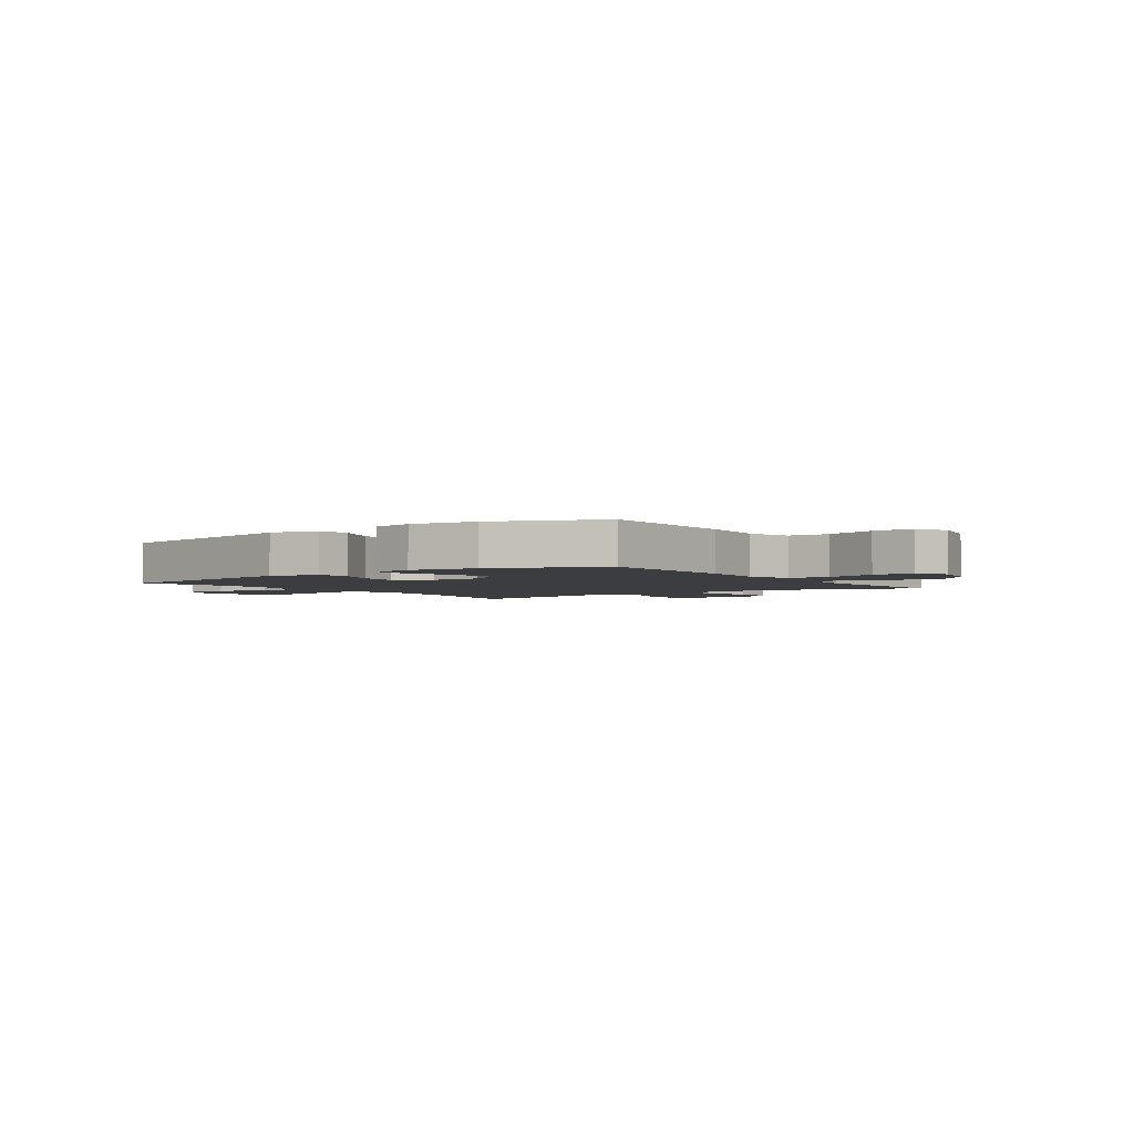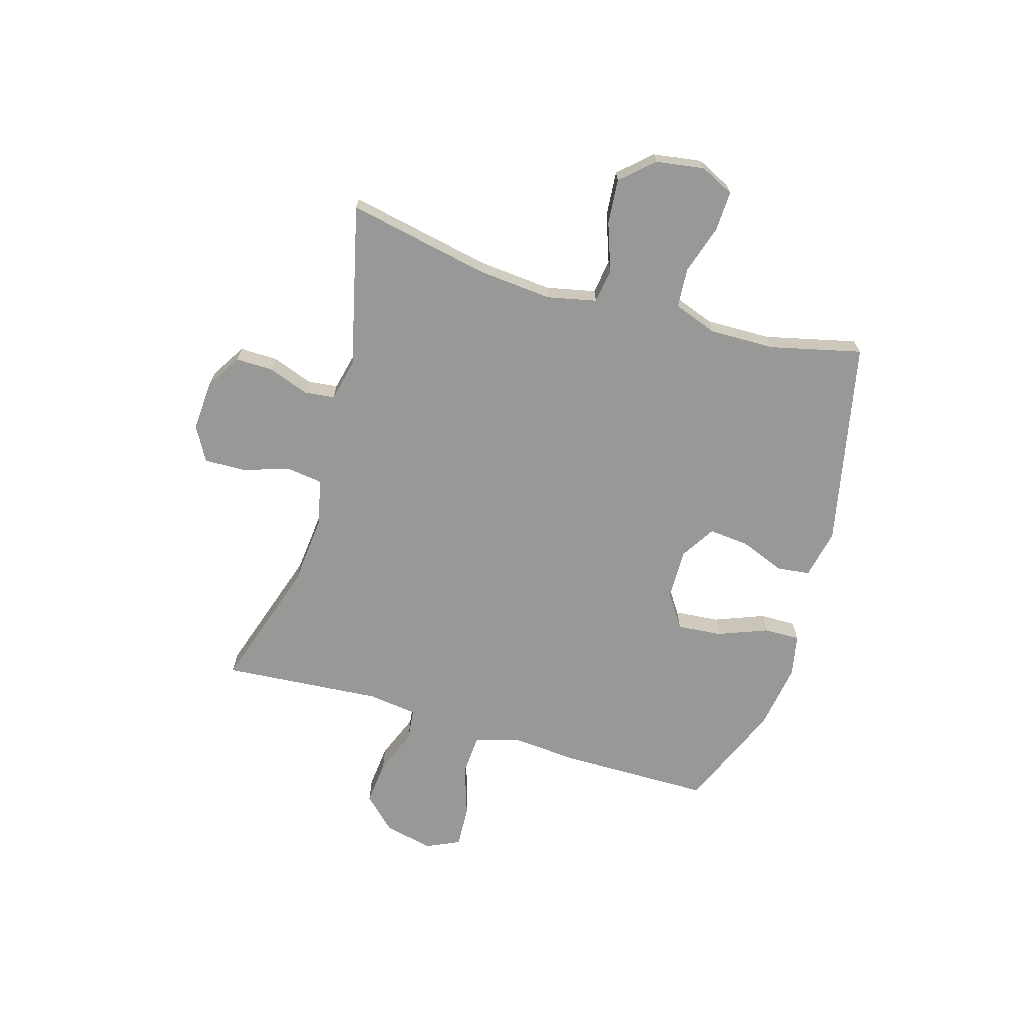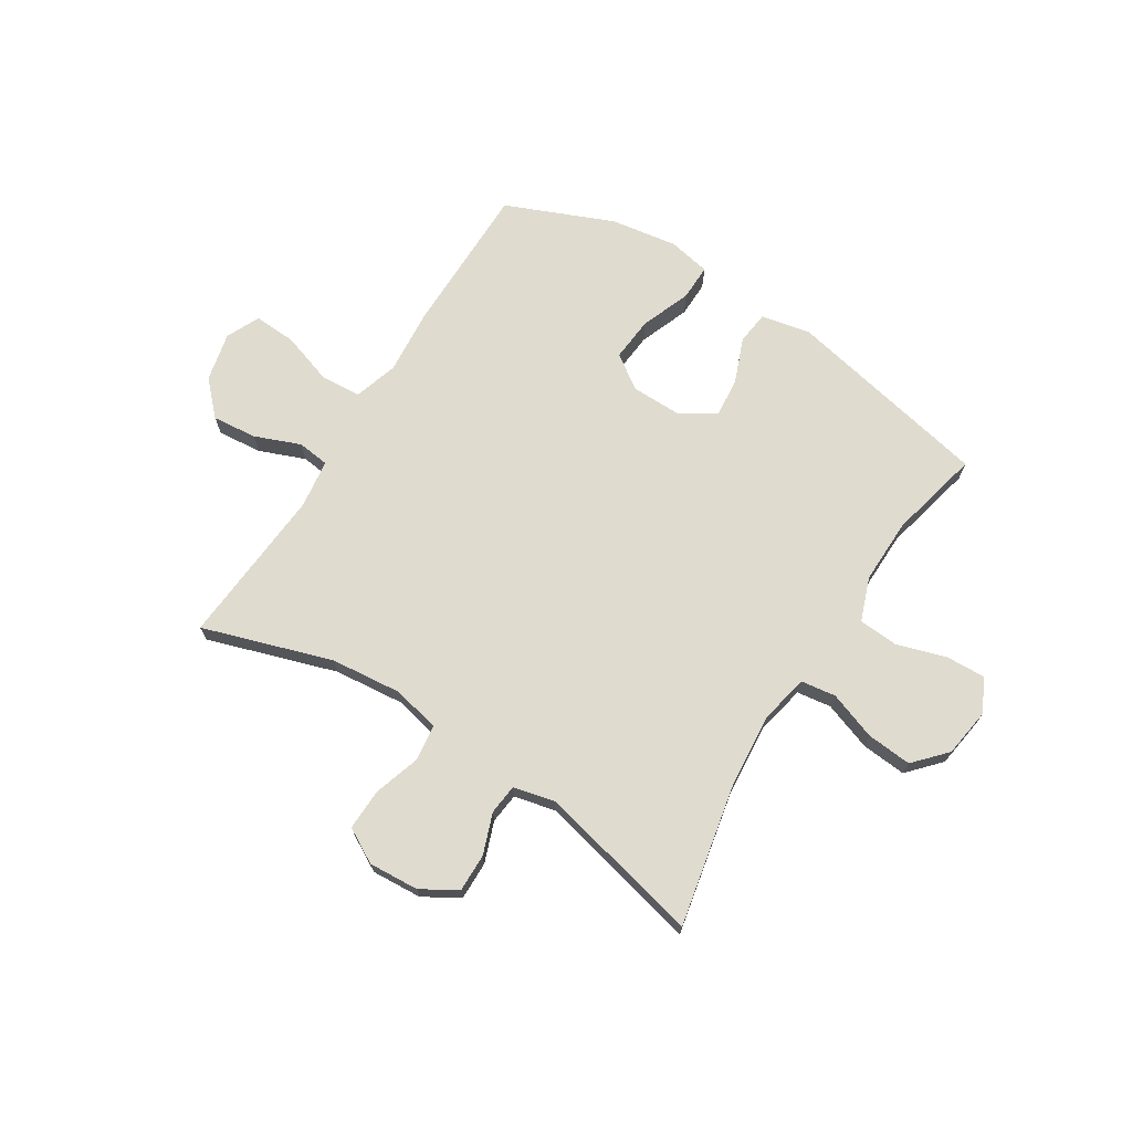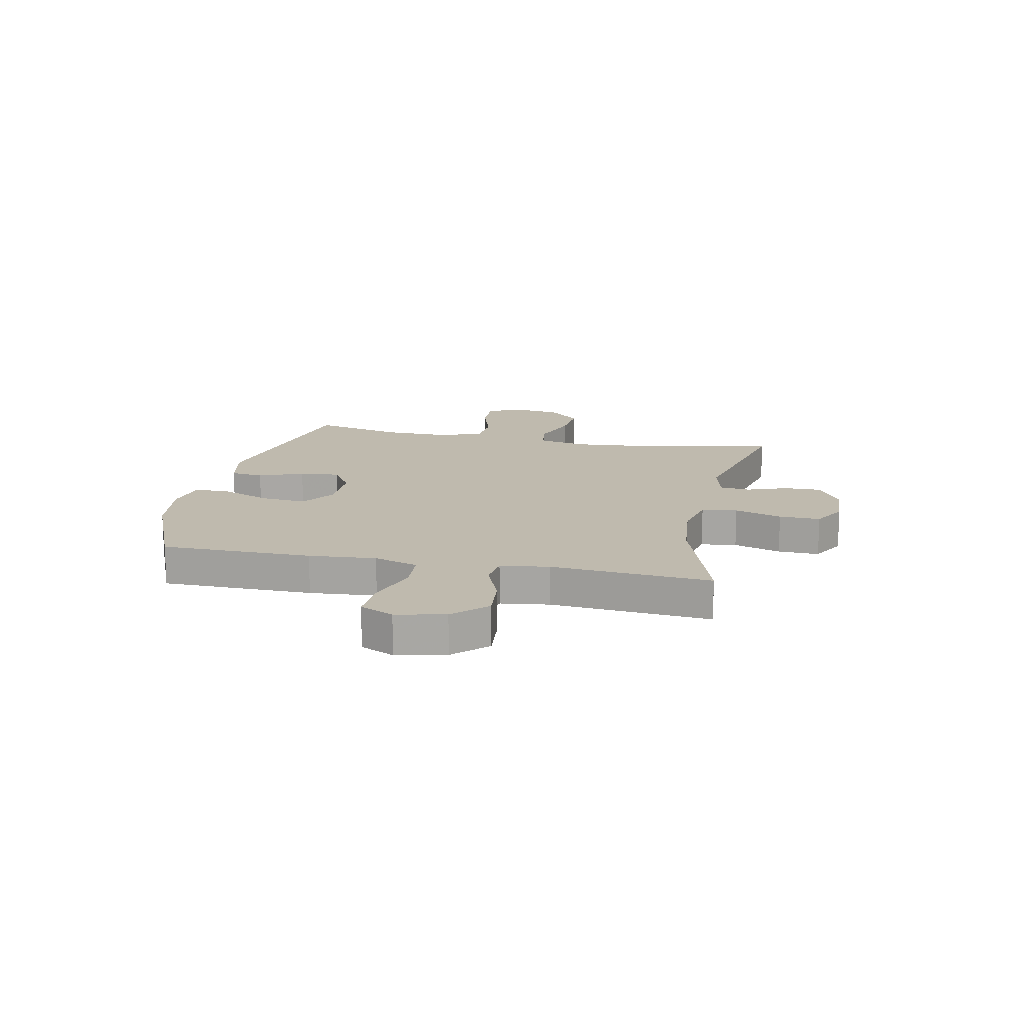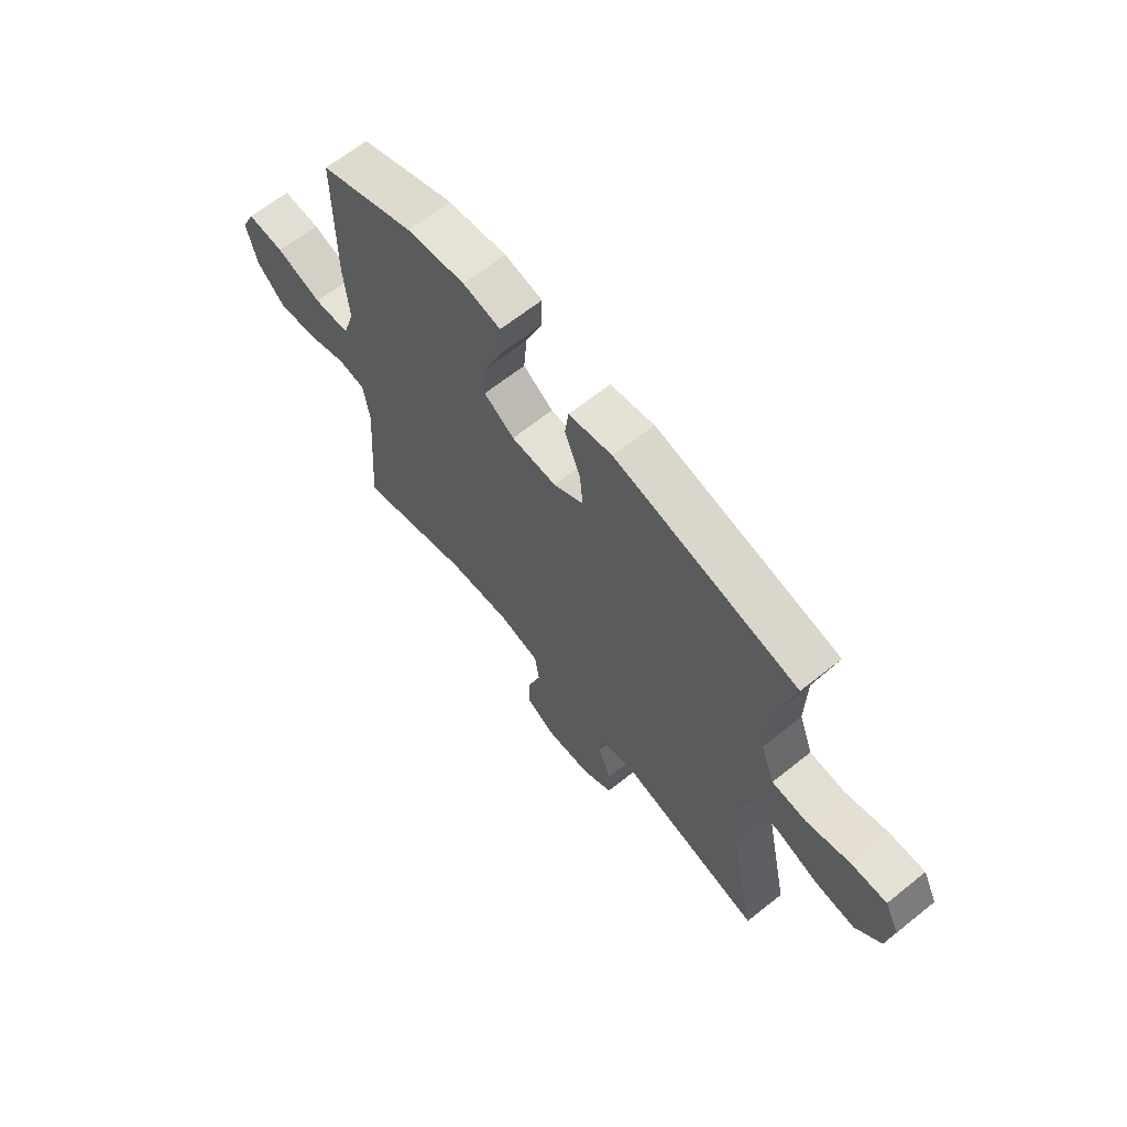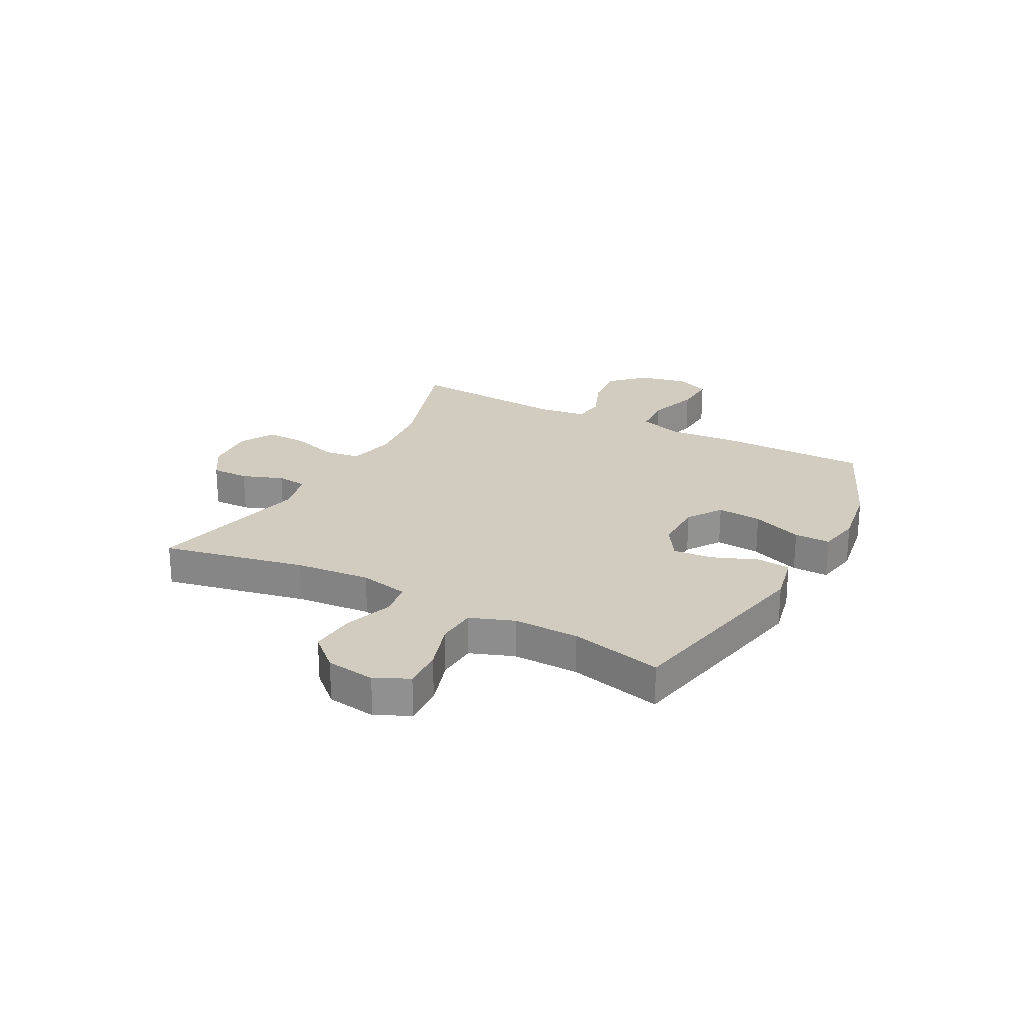
<metadata>
{"format":"obj","ext":"obj","renderer":"f3d","projection":"perspective","resolution":1024,"background":"white","views":[{"elev":-2.8,"azim":35.6,"up":"+Y"},{"elev":-68.5,"azim":-106.3,"up":"+Y"},{"elev":70.5,"azim":-147.8,"up":"+Y"},{"elev":15.6,"azim":101.8,"up":"+Y"},{"elev":65.4,"azim":-128.8,"up":"+Z"},{"elev":24.0,"azim":-62.1,"up":"+Y"}]}
</metadata>
<code>
v 0.5 0.07 -0.5
v 0.265 0.07 -0.424
v 0.136 0.07 -0.411
v 0.05 0.07 -0.43
v 0.041 0.07 -0.495
v 0.068 0.07 -0.581
v 0.07 0.07 -0.656
v 0.007 0.07 -0.691
v -0.085 0.07 -0.685
v -0.149 0.07 -0.645
v -0.148 0.07 -0.577
v -0.121 0.07 -0.503
v -0.127 0.07 -0.448
v -0.204 0.07 -0.43
v -0.5 0.07 -0.5
v -0.447 0.07 -0.241
v -0.435 0.07 -0.106
v -0.454 0.07 -0.017
v -0.517 0.07 -0.008
v -0.604 0.07 -0.039
v -0.686 0.07 -0.046
v -0.739 0.07 0.012
v -0.752 0.07 0.101
v -0.722 0.07 0.162
v -0.649 0.07 0.159
v -0.56 0.07 0.131
v -0.488 0.07 0.136
v -0.459 0.07 0.215
v -0.461 0.07 0.334
v -0.5 0.07 0.5
v -0.125 0.07 0.578
v -0.035 0.07 0.559
v -0.028 0.07 0.499
v -0.06 0.07 0.418
v -0.067 0.07 0.345
v -0.005 0.07 0.306
v 0.088 0.07 0.307
v 0.15 0.07 0.349
v 0.143 0.07 0.43
v 0.108 0.07 0.521
v 0.107 0.07 0.586
v 0.184 0.07 0.601
v 0.305 0.07 0.582
v 0.5 0.07 0.5
v 0.501 0.07 0.226
v 0.491 0.07 0.104
v 0.516 0.07 0.024
v 0.59 0.07 0.019
v 0.684 0.07 0.05
v 0.761 0.07 0.054
v 0.789 0.07 -0.007
v 0.769 0.07 -0.096
v 0.712 0.07 -0.155
v 0.631 0.07 -0.147
v 0.548 0.07 -0.114
v 0.49 0.07 -0.121
v 0.478 0.07 -0.21
v 0.5 0 -0.5
v 0.265 0 -0.424
v 0.136 0 -0.411
v 0.05 0 -0.43
v 0.041 0 -0.495
v 0.068 0 -0.581
v 0.07 0 -0.656
v 0.007 0 -0.691
v -0.085 0 -0.685
v -0.149 0 -0.645
v -0.148 0 -0.577
v -0.121 0 -0.503
v -0.127 0 -0.448
v -0.204 0 -0.43
v -0.5 0 -0.5
v -0.447 0 -0.241
v -0.435 0 -0.106
v -0.454 0 -0.017
v -0.517 0 -0.008
v -0.604 0 -0.039
v -0.686 0 -0.046
v -0.739 0 0.012
v -0.752 0 0.101
v -0.722 0 0.162
v -0.649 0 0.159
v -0.56 0 0.131
v -0.488 0 0.136
v -0.459 0 0.215
v -0.461 0 0.334
v -0.5 0 0.5
v -0.125 0 0.578
v -0.035 0 0.559
v -0.028 0 0.499
v -0.06 0 0.418
v -0.067 0 0.345
v -0.005 0 0.306
v 0.088 0 0.307
v 0.15 0 0.349
v 0.143 0 0.43
v 0.108 0 0.521
v 0.107 0 0.586
v 0.184 0 0.601
v 0.305 0 0.582
v 0.5 0 0.5
v 0.501 0 0.226
v 0.491 0 0.104
v 0.516 0 0.024
v 0.59 0 0.019
v 0.684 0 0.05
v 0.761 0 0.054
v 0.789 0 -0.007
v 0.769 0 -0.096
v 0.712 0 -0.155
v 0.631 0 -0.147
v 0.548 0 -0.114
v 0.49 0 -0.121
v 0.478 0 -0.21
f 52 53 54 55
f 50 51 52 55
f 48 49 50 55
f 47 48 55 56
f 46 47 56
f 43 44 45 46
f 43 46 56 57
f 39 40 41 42
f 38 39 42 43
f 31 32 33 34
f 29 30 31 34
f 28 29 34 35
f 27 28 35 36
f 23 24 25 26
f 23 26 27
f 22 23 27
f 19 20 21 22
f 19 22 27 36
f 14 15 16
f 13 14 16 17
f 9 10 11 12
f 9 12 13
f 8 9 13
f 5 6 7 8
f 4 5 8 13
f 3 4 13 17
f 43 57 1 2
f 38 43 2 3
f 37 38 3 17
f 18 19 36 37
f 17 18 37
f 112 111 110 109
f 112 109 108 107
f 112 107 106 105
f 113 112 105 104
f 113 104 103
f 103 102 101 100
f 114 113 103 100
f 99 98 97 96
f 100 99 96 95
f 91 90 89 88
f 91 88 87 86
f 92 91 86 85
f 93 92 85 84
f 83 82 81 80
f 84 83 80
f 84 80 79
f 79 78 77 76
f 93 84 79 76
f 73 72 71
f 74 73 71 70
f 69 68 67 66
f 70 69 66
f 70 66 65
f 65 64 63 62
f 70 65 62 61
f 74 70 61 60
f 59 58 114 100
f 60 59 100 95
f 74 60 95 94
f 94 93 76 75
f 94 75 74
f 1 58 59 2
f 2 59 60 3
f 3 60 61 4
f 4 61 62 5
f 5 62 63 6
f 6 63 64 7
f 7 64 65 8
f 8 65 66 9
f 9 66 67 10
f 10 67 68 11
f 11 68 69 12
f 12 69 70 13
f 13 70 71 14
f 14 71 72 15
f 15 72 73 16
f 16 73 74 17
f 17 74 75 18
f 18 75 76 19
f 19 76 77 20
f 20 77 78 21
f 21 78 79 22
f 22 79 80 23
f 23 80 81 24
f 24 81 82 25
f 25 82 83 26
f 26 83 84 27
f 27 84 85 28
f 28 85 86 29
f 29 86 87 30
f 30 87 88 31
f 31 88 89 32
f 32 89 90 33
f 33 90 91 34
f 34 91 92 35
f 35 92 93 36
f 36 93 94 37
f 37 94 95 38
f 38 95 96 39
f 39 96 97 40
f 40 97 98 41
f 41 98 99 42
f 42 99 100 43
f 43 100 101 44
f 44 101 102 45
f 45 102 103 46
f 46 103 104 47
f 47 104 105 48
f 48 105 106 49
f 49 106 107 50
f 50 107 108 51
f 51 108 109 52
f 52 109 110 53
f 53 110 111 54
f 54 111 112 55
f 55 112 113 56
f 56 113 114 57
f 57 114 58 1

</code>
